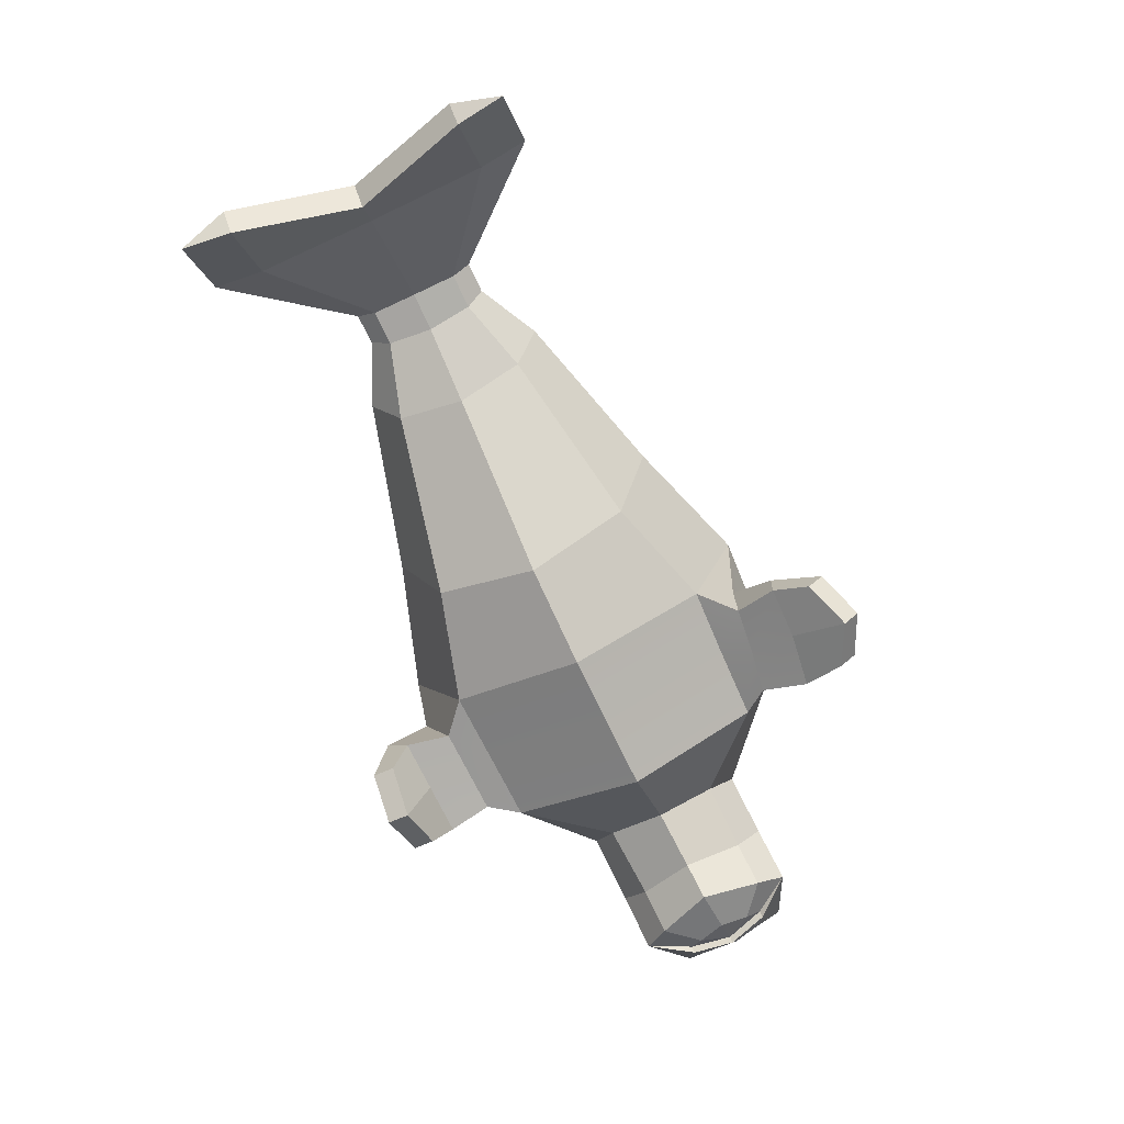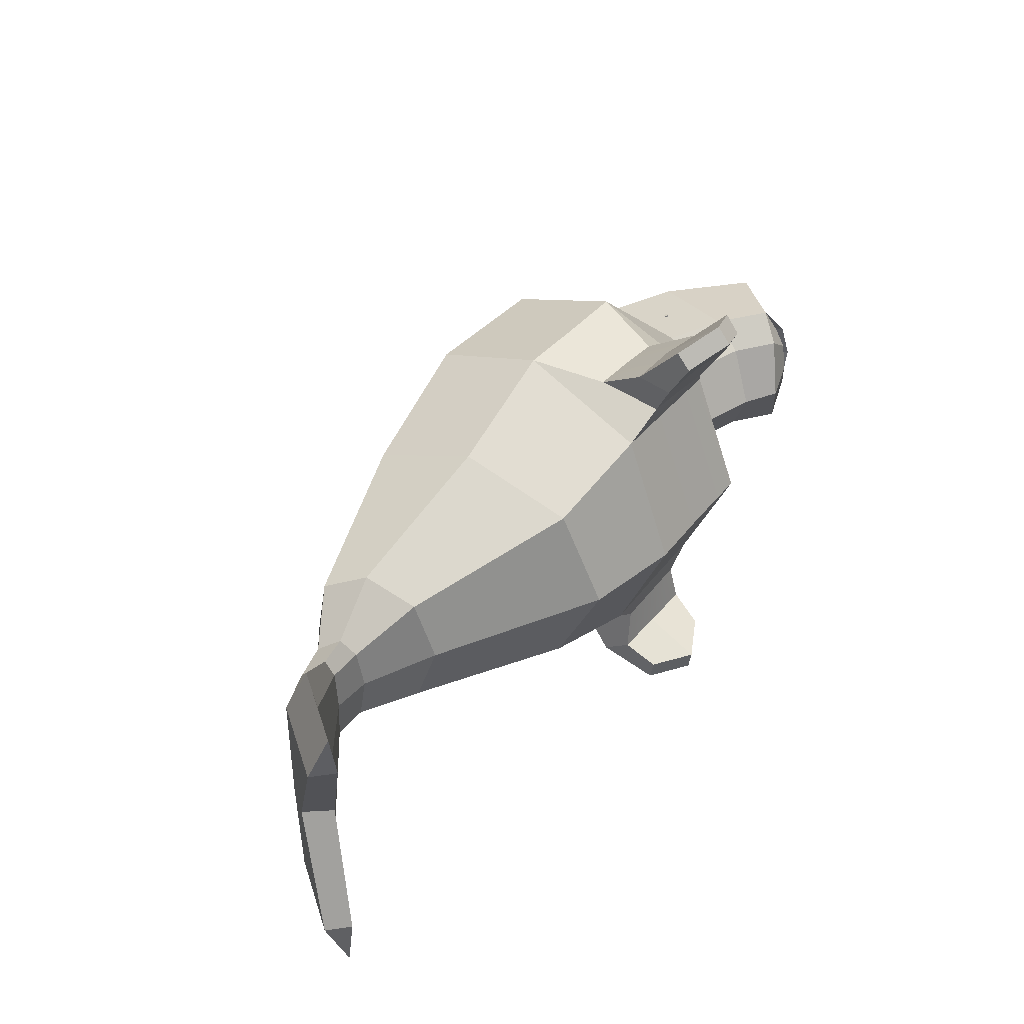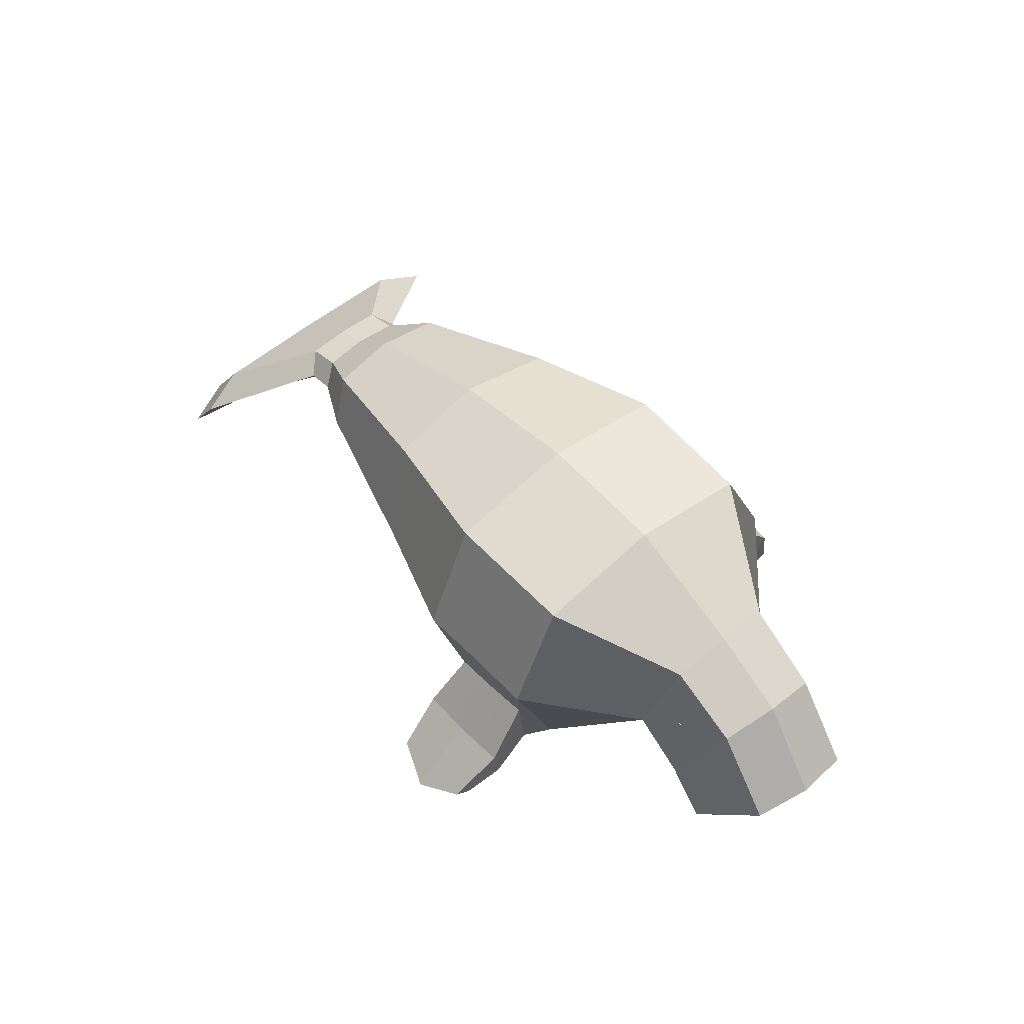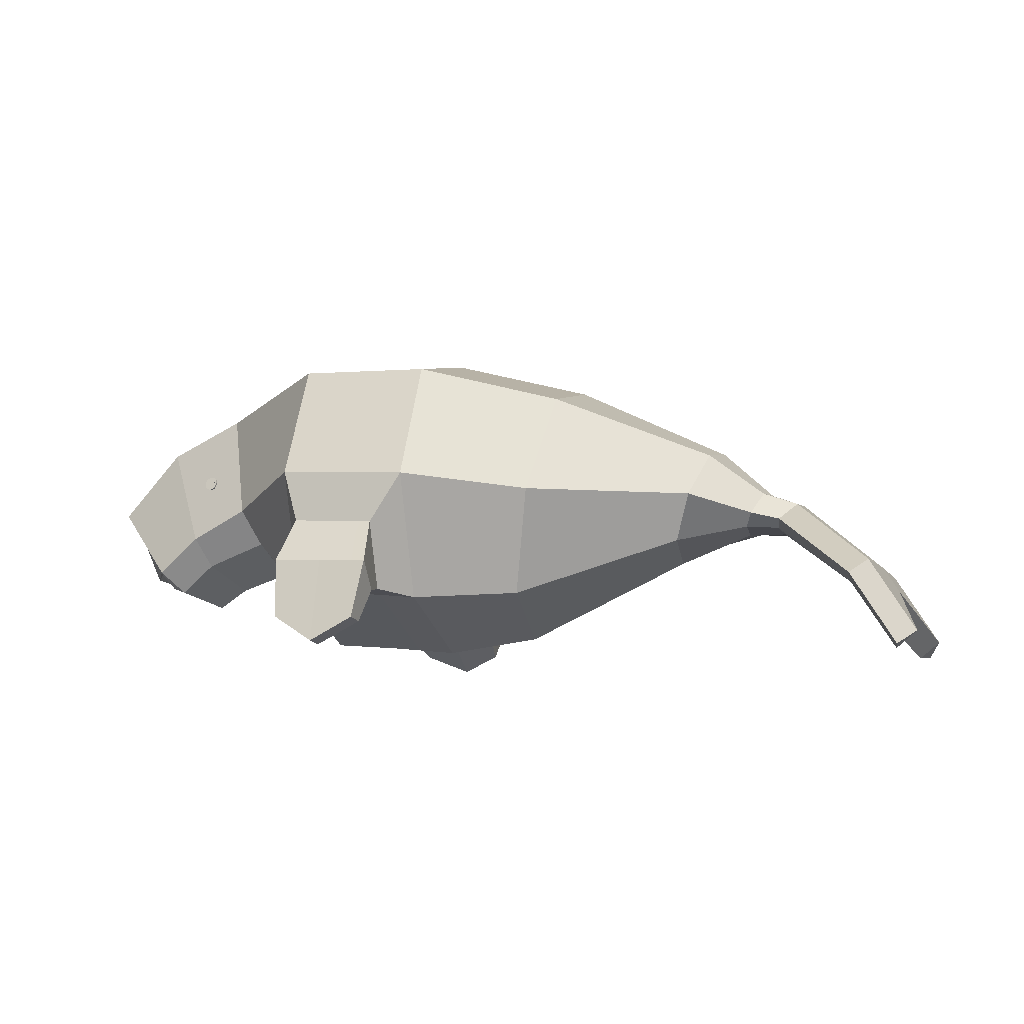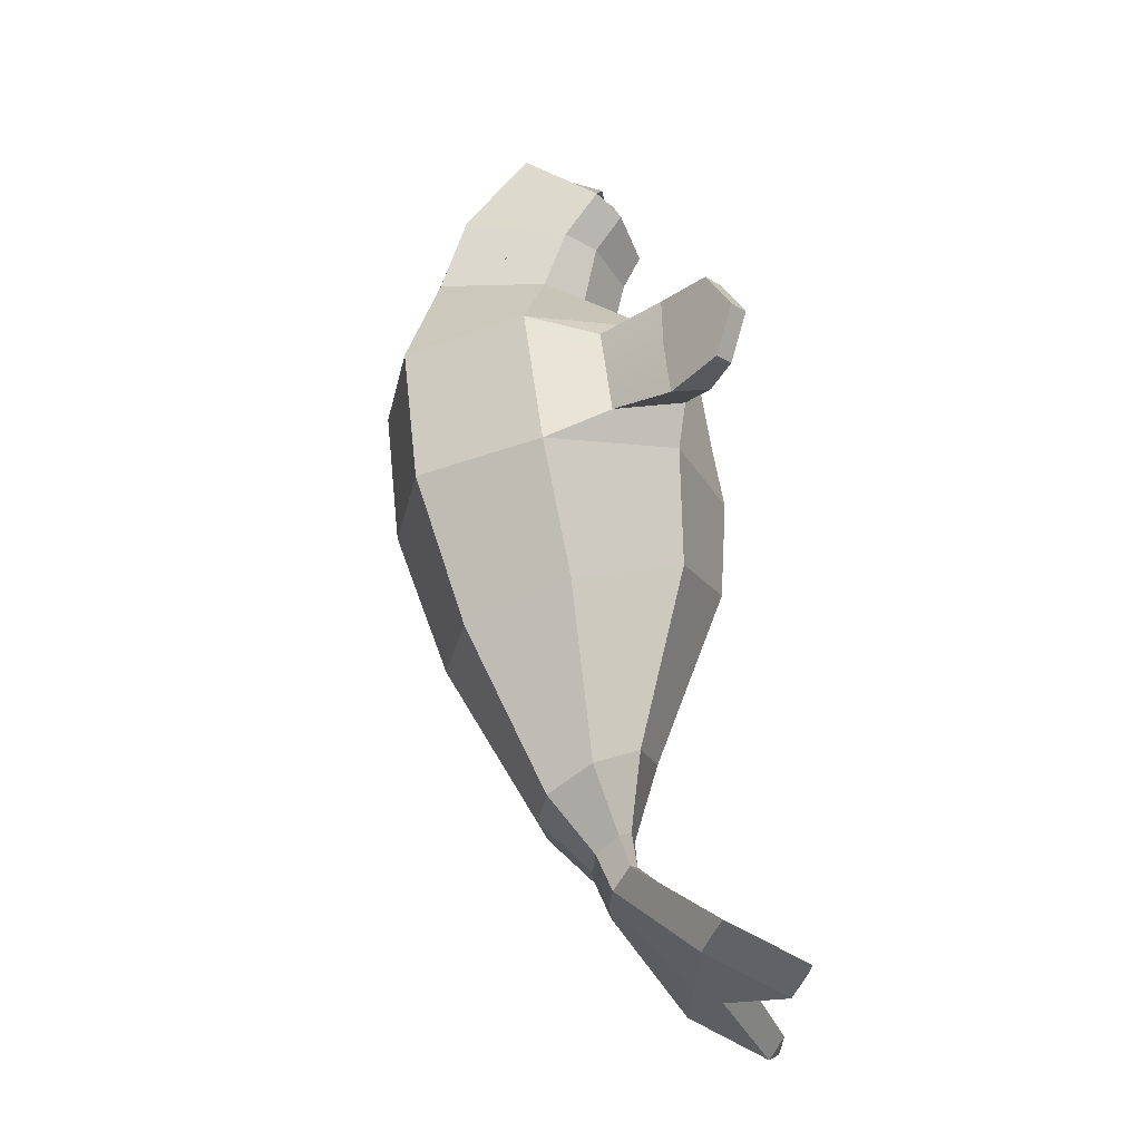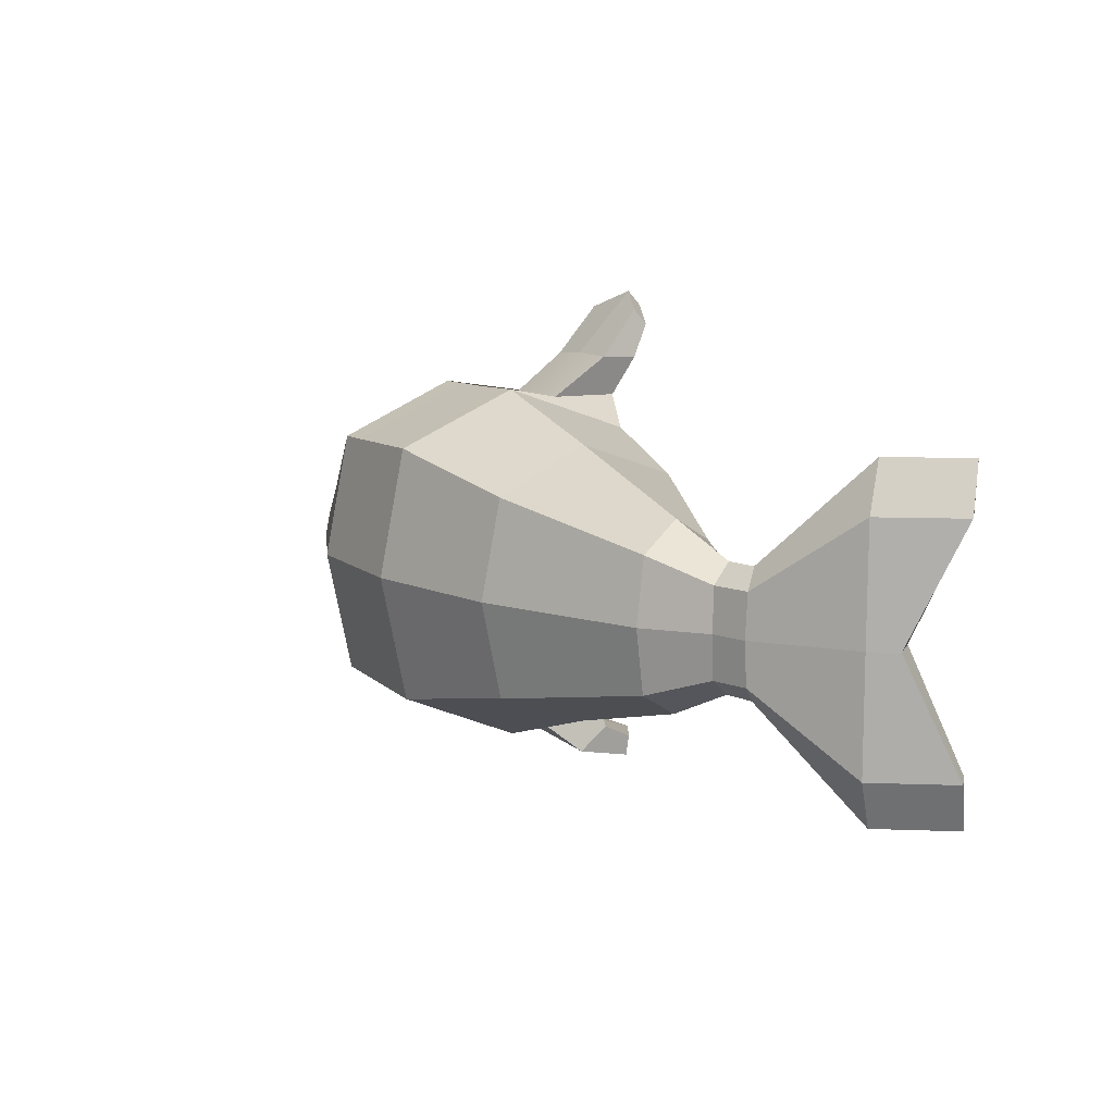
<metadata>
{"format":"obj","ext":"obj","renderer":"f3d","projection":"perspective","resolution":1024,"background":"white","views":[{"elev":-78.1,"azim":-65.1,"up":"+Y"},{"elev":43.1,"azim":-50.1,"up":"+Z"},{"elev":57.7,"azim":49.7,"up":"+Y"},{"elev":-7.1,"azim":-162.1,"up":"+Y"},{"elev":64.7,"azim":-94.6,"up":"+Z"},{"elev":11.3,"azim":-117.6,"up":"+Z"}]}
</metadata>
<code>
o Manatee_Circle.002
v 4.456 -0.905 -1.322
v 4.77 -0.04108 -1.888
v 6.222 -0.7488 -1.771
v 6.028 -1.447 -1.159
v 5.239 2.494 -1.349
v 5.334 2.859 -0.004574
v 7.207 2.042 0.06029
v 7.121 1.659 -1.227
v 4.297 -1.616 0.03168
v 5.617 -2.035 0.1353
v 8.714 0.05174 -1.049
v 7.298 -1.629 -1.657
v 6.899 -2.15 -1.063
v 6.37 -2.499 0.2141
v 8.853 0.3202 0.2466
v 8.592 -0.4342 0.2682
v 8.629 -0.2731 -0.07452
v 8.724 0.000405 -0.08233
v 8.439 -0.6661 -0.5451
v 8.674 -0.09589 -0.5514
v 8.574 -0.3571 -0.3693
v 8.377 0.1327 -0.06585
v 8.327 0.03638 -0.5349
v 2.578 -2.341 -2.946
v 2.467 0.6147 -4.172
v 2.376 3.417 -2.949
v 2.358 4.025 8e-06
v -0.8745 3.947 8e-06
v -0.8558 3.319 -3.046
v -4.283 2.461 -2.326
v -4.396 2.987 7e-06
v -0.7702 0.4383 -4.308
v -3.761 0.04678 -3.29
v -0.6797 -2.606 -3.046
v -3.209 -2.505 -2.326
v -7.678 -0.1076 -2.182
v -7.229 -1.204 -1.543
v -8.928 -0.8607 -1.032
v -9.118 -0.5566 -1.46
v -8.196 1.155 4e-06
v -8.103 0.9291 -1.543
v -9.376 -0.03818 -1.032
v -9.439 0.02639 3e-06
v 0.8443 0.5333 -4.239
v 2.069 -0.6688 -4.3
v 1.042 -0.7247 -4.337
v 0.76 3.368 -2.998
v 0.7417 3.986 8e-06
v -9.824 -0.738 -1.46
v -10.22 -0.3335 -1.032
v -9.736 -0.9201 -1.032
v -10.24 -0.2718 7e-06
v -11.86 -2.357 -3.929
v -12.18 -1.94 -2.778
v -11.74 -2.477 -2.778
v -12.2 -1.918 3e-06
v -12.93 -4.035 -3.929
v -13.28 -3.673 -2.778
v -12.79 -4.084 -2.778
v -12.59 -2.53 2e-06
v -12.07 -3.069 1e-06
v -0.1726 -2.542 -4.668
v -0.1938 -1.83 -5.237
v -0.002266 -3.257 -5.569
v 1.8e-05 -3.334 -5.067
v 2.116 -2.261 -3.64
v 0.01432 -0.7806 -4.374
v 0.0632 -2.425 -3.692
v 1.043 -3.817 -5.633
v 1.045 -3.888 -5.141
v 1.009 -1.791 -5.199
v 2.212 -1.752 -5.161
v 2.054 -3.201 -5.494
v 2.233 -2.442 -4.61
v 2.056 -3.267 -5.013
v 7.58 -1.968 -0.365
v 7.376 -2.093 0.2676
v 7.889 -1.749 -0.667
v 7.779 -1.605 -0.6827
v 8.034 -1.772 0.3009
v 7.93 -1.625 0.2878
v 8.282 -0.1408 -0.05803
v 8.227 -0.2248 -0.3529
v 4.422 -0.9185 1.362
v 5.907 -1.351 1.424
v 6.054 -0.608 1.994
v 4.722 -4.9e-05 1.908
v 5.225 2.506 1.336
v 6.992 1.768 1.357
v 7.1 -1.461 2.107
v 8.567 0.1759 1.535
v 6.764 -2.036 1.521
v 8.685 0.03279 0.588
v 8.591 -0.2407 0.5958
v 8.346 -0.5877 1.077
v 8.502 -0.2963 0.8891
v 8.582 -0.01828 1.055
v 8.24 0.1099 0.9869
v 8.343 0.161 0.5195
v 2.458 0.6203 4.168
v 2.558 -2.413 3.074
v 2.376 3.417 2.949
v -4.283 2.461 2.326
v -0.8558 3.319 3.046
v -3.761 0.04678 3.29
v -0.7701 0.4342 4.276
v -3.208 -2.537 2.355
v -0.6784 -2.65 3.154
v -7.678 -0.1076 2.182
v -9.118 -0.5566 1.46
v -8.928 -0.8607 1.032
v -7.229 -1.204 1.543
v -9.376 -0.03819 1.032
v -8.103 0.9291 1.543
v 0.8444 0.5276 4.204
v 1.049 -1.136 3.866
v 2.077 -1.09 3.775
v 0.76 3.368 2.998
v -10.22 -0.3335 1.032
v -9.824 -0.738 1.46
v -9.736 -0.9201 1.032
v -12.18 -1.94 2.778
v -11.86 -2.357 3.929
v -11.74 -2.477 2.778
v -13.28 -3.673 2.778
v -12.93 -4.035 3.929
v -12.79 -4.084 2.778
v -0.1626 -3.325 4.822
v -0.001038 -3.745 5.619
v -0.01138 -3.397 5.989
v -0.1888 -2.442 4.874
v 2.125 -2.704 3.627
v 0.07084 -2.831 3.889
v 0.02199 -1.188 3.919
v 1.03 -3.816 6.377
v 1.04 -4.154 6.012
v 1.014 -2.394 4.871
v 2.046 -3.382 5.931
v 2.22 -2.463 4.75
v 2.056 -3.728 5.531
v 2.245 -3.296 4.641
v 7.51 -1.908 0.9119
v 7.781 -1.657 1.237
v 7.672 -1.514 1.221
v 8.16 -0.1681 0.8206
v 8.249 -0.1125 0.5273
v 2.652 -3.623 0.06492
v -0.6416 -3.89 0.02598
v -2.981 -3.562 -1e-06
v -7.043 -1.657 1e-06
v -8.829 -0.9695 2e-06
v 0.9333 -2.463 -2.998
v 0.9713 -3.74 0.03978
v -9.734 -0.9784 6e-06
v -11.72 -2.509 3e-06
v 1.09 -2.343 -3.666
v 1.03 -2.492 -4.639
v 0.935 -2.519 3.101
v 1.098 -2.773 3.78
v 1.04 -3.289 4.804
v 5.843 0.8665 -1.624
v 5.787 0.8661 -1.632
v 5.825 0.9059 -1.617
v 5.789 0.8102 -1.645
v 5.828 0.8268 -1.636
v 5.73 0.8657 -1.641
v 5.748 0.8263 -1.647
v 5.784 0.922 -1.62
v 5.745 0.9053 -1.629
v 5.833 0.8494 -1.552
v 5.814 0.8888 -1.545
v 5.776 0.849 -1.56
v 5.778 0.7931 -1.573
v 5.818 0.8097 -1.563
v 5.719 0.8486 -1.569
v 5.737 0.8091 -1.575
v 5.774 0.9049 -1.547
v 5.734 0.8882 -1.557
v 5.776 0.9235 1.658
v 5.758 0.9626 1.649
v 5.719 0.9233 1.664
v 5.721 0.8679 1.68
v 5.76 0.8842 1.671
v 5.662 0.9232 1.671
v 5.68 0.884 1.68
v 5.717 0.9788 1.649
v 5.677 0.9624 1.658
v 5.768 0.9038 1.586
v 5.711 0.9037 1.593
v 5.75 0.943 1.577
v 5.713 0.8483 1.608
v 5.753 0.8646 1.599
v 5.654 0.9036 1.599
v 5.672 0.8644 1.608
v 5.709 0.9591 1.577
v 5.67 0.9428 1.586
v 6.047 0.8014 -1.584
v 5.868 0.7997 -1.611
v 5.989 0.926 -1.563
v 5.875 0.6227 -1.651
v 6 0.6757 -1.621
v 5.688 0.7979 -1.637
v 5.746 0.6733 -1.658
v 5.86 0.9767 -1.57
v 5.735 0.9236 -1.601
v 6.013 0.7472 -1.355
v 5.955 0.8719 -1.334
v 5.834 0.7455 -1.382
v 5.841 0.5685 -1.423
v 5.966 0.6216 -1.392
v 5.655 0.7437 -1.409
v 5.713 0.6191 -1.43
v 5.826 0.9225 -1.341
v 5.702 0.8694 -1.372
v 5.982 0.7528 1.572
v 5.925 0.8738 1.539
v 5.801 0.7531 1.591
v 5.806 0.5819 1.644
v 5.932 0.6318 1.615
v 5.62 0.7535 1.61
v 5.677 0.6323 1.642
v 5.796 0.924 1.537
v 5.669 0.8743 1.566
v 5.957 0.684 1.349
v 5.777 0.6831 1.368
v 5.901 0.8043 1.316
v 5.782 0.5139 1.422
v 5.908 0.5636 1.393
v 5.596 0.685 1.388
v 5.653 0.5644 1.42
v 5.772 0.853 1.313
v 5.645 0.8049 1.344
f 1 2 3 4
f 5 6 7 8
f 9 1 4 10
f 2 5 8 3
f 3 8 11 12
f 10 4 13 14
f 15 16 17 18
f 19 11 20 21
f 11 15 18 20
f 20 18 22 23
f 8 7 15 11
f 4 3 12 13
f 2 1 24 25
f 6 5 26 27
f 5 2 25 26
f 28 29 30 31
f 29 32 33 30
f 32 34 35 33
f 36 37 38 39
f 40 41 42 43
f 41 36 39 42
f 30 33 36 41
f 31 30 41 40
f 33 35 37 36
f 44 25 45 46
f 47 44 32 29
f 48 47 29 28
f 42 39 49 50
f 39 38 51 49
f 43 42 50 52
f 50 49 53 54
f 49 51 55 53
f 52 50 54 56
f 54 53 57 58
f 53 55 59 57
f 56 54 58 60
f 60 58 59 61
f 57 59 58
f 62 63 64 65
f 25 24 66 45
f 34 32 67 68
f 69 70 65 64
f 71 72 73 69
f 72 74 75 73
f 45 66 74 72
f 46 45 72 71
f 68 67 63 62
f 67 46 71 63
f 63 71 69 64
f 73 75 70 69
f 27 26 47 48
f 26 25 44 47
f 32 44 46 67
f 14 13 76 77
f 12 11 19 78
f 13 12 79 76
f 16 19 21 17
f 19 16 80
f 77 76 81
f 78 19 80
f 76 79 81
f 23 22 82 83
f 17 21 83 82
f 21 20 23 83
f 18 17 82 22
f 78 80 81 79
f 12 78 79
f 84 85 86 87
f 88 89 7 6
f 9 10 85 84
f 87 86 89 88
f 86 90 91 89
f 10 14 92 85
f 15 93 94 16
f 95 96 97 91
f 91 97 93 15
f 97 98 99 93
f 89 91 15 7
f 85 92 90 86
f 87 100 101 84
f 6 27 102 88
f 88 102 100 87
f 28 31 103 104
f 104 103 105 106
f 106 105 107 108
f 109 110 111 112
f 40 43 113 114
f 114 113 110 109
f 103 114 109 105
f 31 40 114 103
f 105 109 112 107
f 115 116 117 100
f 118 104 106 115
f 48 28 104 118
f 113 119 120 110
f 110 120 121 111
f 43 52 119 113
f 119 122 123 120
f 120 123 124 121
f 52 56 122 119
f 122 125 126 123
f 123 126 127 124
f 56 60 125 122
f 60 61 127 125
f 126 125 127
f 128 129 130 131
f 100 117 132 101
f 108 133 134 106
f 135 130 129 136
f 137 135 138 139
f 139 138 140 141
f 117 139 141 132
f 116 137 139 117
f 133 128 131 134
f 134 131 137 116
f 131 130 135 137
f 138 135 136 140
f 27 48 118 102
f 102 118 115 100
f 106 134 116 115
f 14 77 142 92
f 90 143 95 91
f 92 142 144 90
f 16 94 96 95
f 95 80 16
f 77 81 142
f 143 80 95
f 142 81 144
f 98 145 146 99
f 94 146 145 96
f 96 145 98 97
f 93 99 146 94
f 143 144 81 80
f 90 144 143
f 1 9 147 24
f 34 148 149 35
f 37 150 151 38
f 35 149 150 37
f 152 153 148 34
f 38 151 154 51
f 51 154 155 55
f 55 155 61 59
f 152 34 68 156
f 157 62 65 70
f 156 68 62 157
f 66 156 157 74
f 74 157 70 75
f 24 152 156 66
f 24 147 153 152
f 84 101 147 9
f 108 107 149 148
f 112 111 151 150
f 107 112 150 149
f 158 108 148 153
f 111 121 154 151
f 121 124 155 154
f 124 127 61 155
f 158 159 133 108
f 160 136 129 128
f 159 160 128 133
f 132 141 160 159
f 141 140 136 160
f 101 132 159 158
f 101 158 153 147
f 161 162 163
f 164 162 165
f 166 162 167
f 168 162 169
f 163 162 168
f 165 162 161
f 167 162 164
f 169 162 166
f 170 171 172
f 173 174 172
f 175 176 172
f 177 178 172
f 171 177 172
f 174 170 172
f 176 173 172
f 178 175 172
f 161 163 171 170
f 164 165 174 173
f 166 167 176 175
f 168 169 178 177
f 163 168 177 171
f 165 161 170 174
f 167 164 173 176
f 169 166 175 178
f 179 180 181
f 182 183 181
f 184 185 181
f 186 187 181
f 180 186 181
f 183 179 181
f 185 182 181
f 187 184 181
f 188 189 190
f 191 189 192
f 193 189 194
f 195 189 196
f 190 189 195
f 192 189 188
f 194 189 191
f 196 189 193
f 179 188 190 180
f 182 191 192 183
f 184 193 194 185
f 186 195 196 187
f 180 190 195 186
f 183 192 188 179
f 185 194 191 182
f 187 196 193 184
f 197 198 199
f 200 198 201
f 202 198 203
f 204 198 205
f 199 198 204
f 201 198 197
f 203 198 200
f 205 198 202
f 206 207 208
f 209 210 208
f 211 212 208
f 213 214 208
f 207 213 208
f 210 206 208
f 212 209 208
f 214 211 208
f 197 199 207 206
f 200 201 210 209
f 202 203 212 211
f 204 205 214 213
f 199 204 213 207
f 201 197 206 210
f 203 200 209 212
f 205 202 211 214
f 215 216 217
f 218 219 217
f 220 221 217
f 222 223 217
f 216 222 217
f 219 215 217
f 221 218 217
f 223 220 217
f 224 225 226
f 227 225 228
f 229 225 230
f 231 225 232
f 226 225 231
f 228 225 224
f 230 225 227
f 232 225 229
f 215 224 226 216
f 218 227 228 219
f 220 229 230 221
f 222 231 232 223
f 216 226 231 222
f 219 228 224 215
f 221 230 227 218
f 223 232 229 220

</code>
